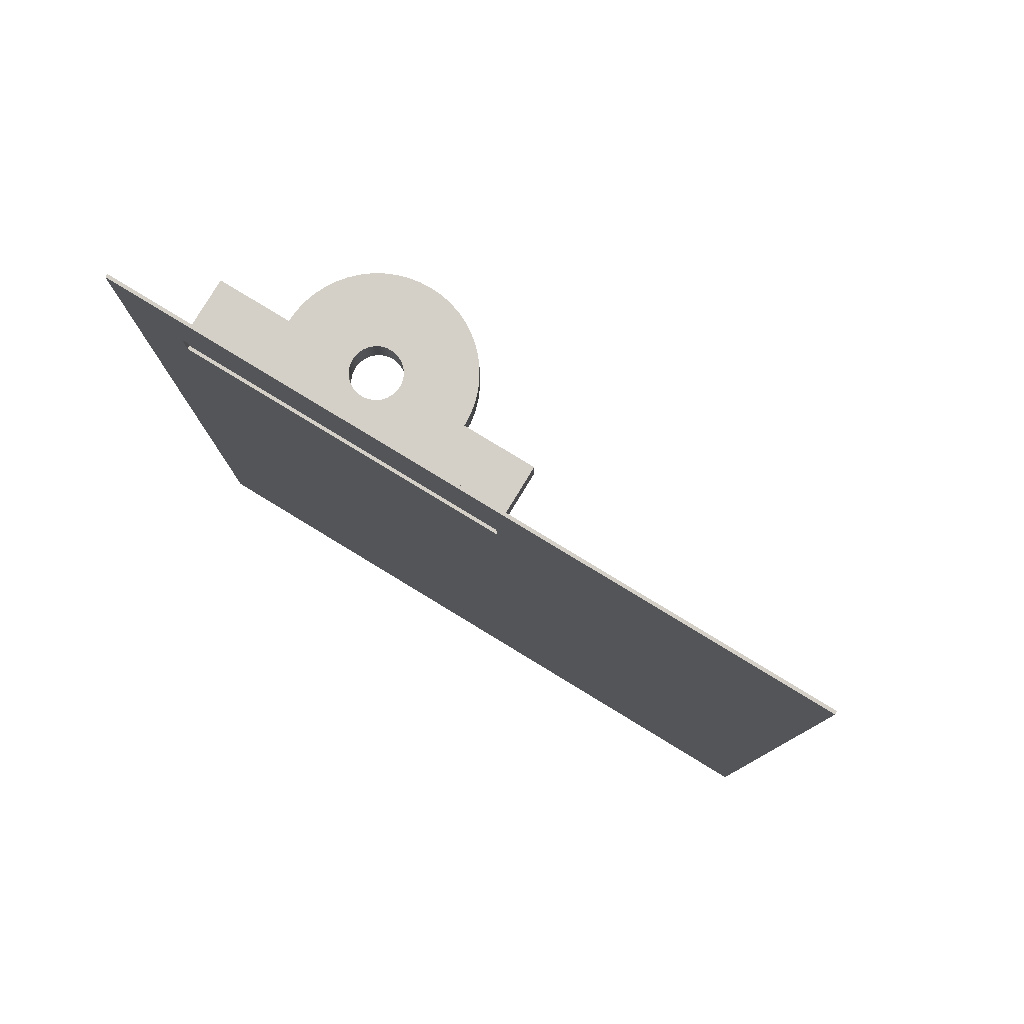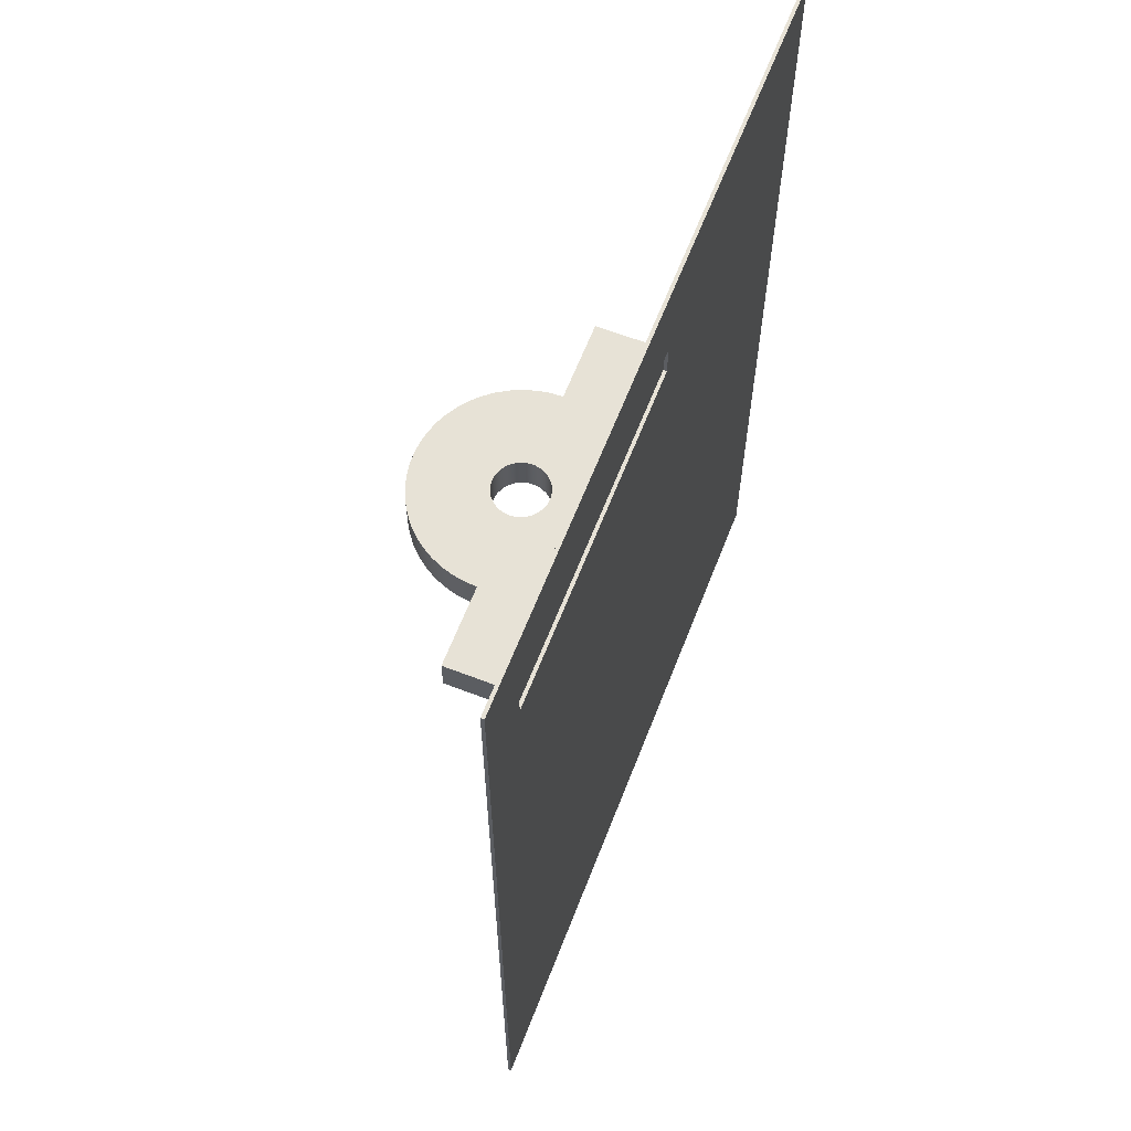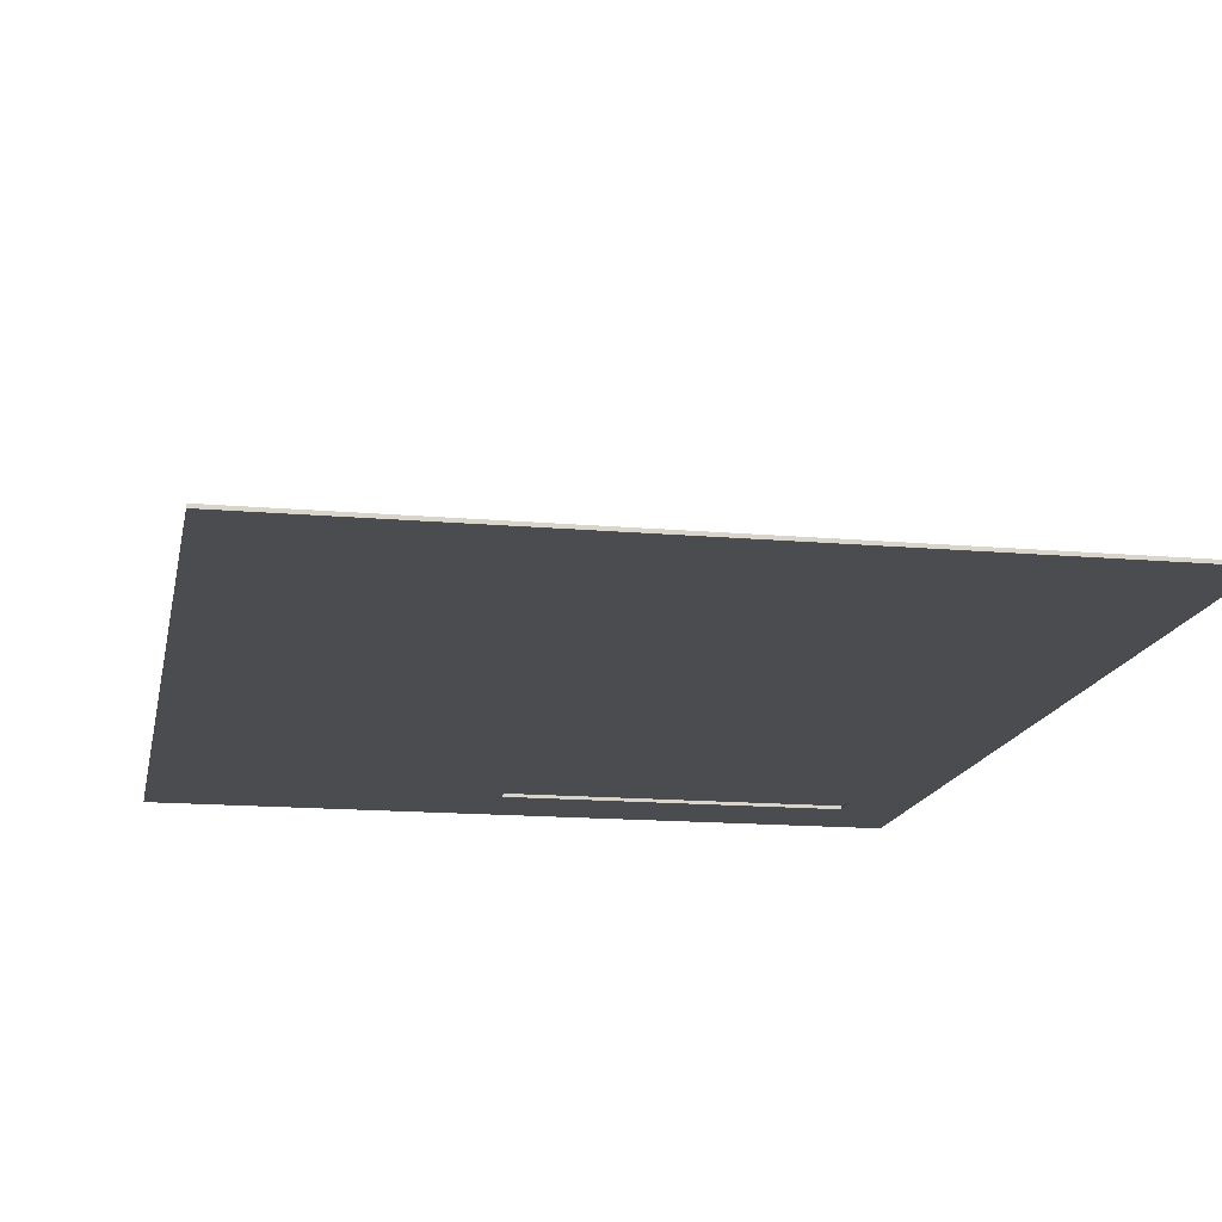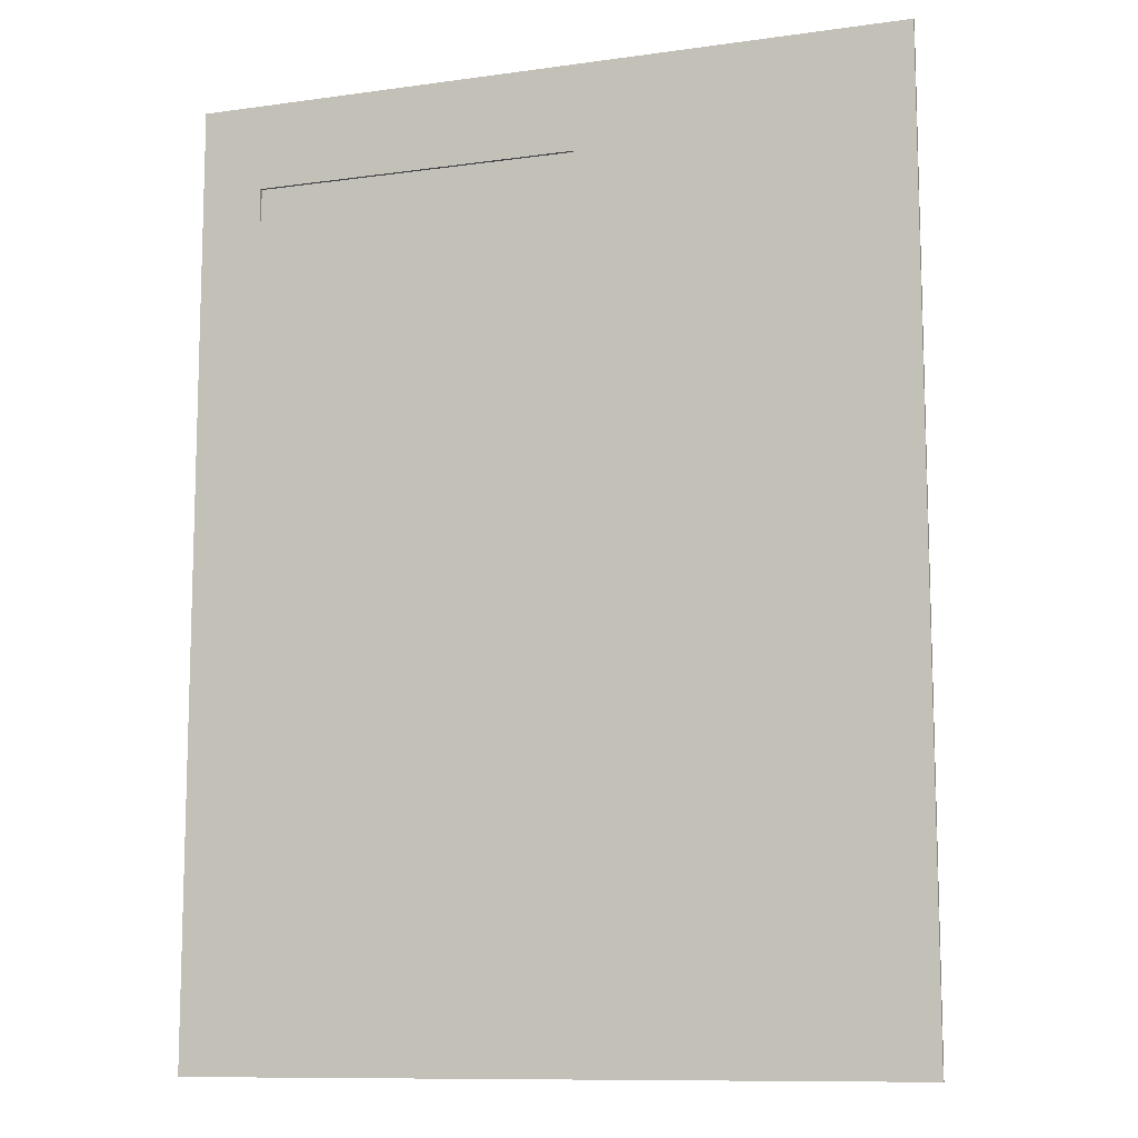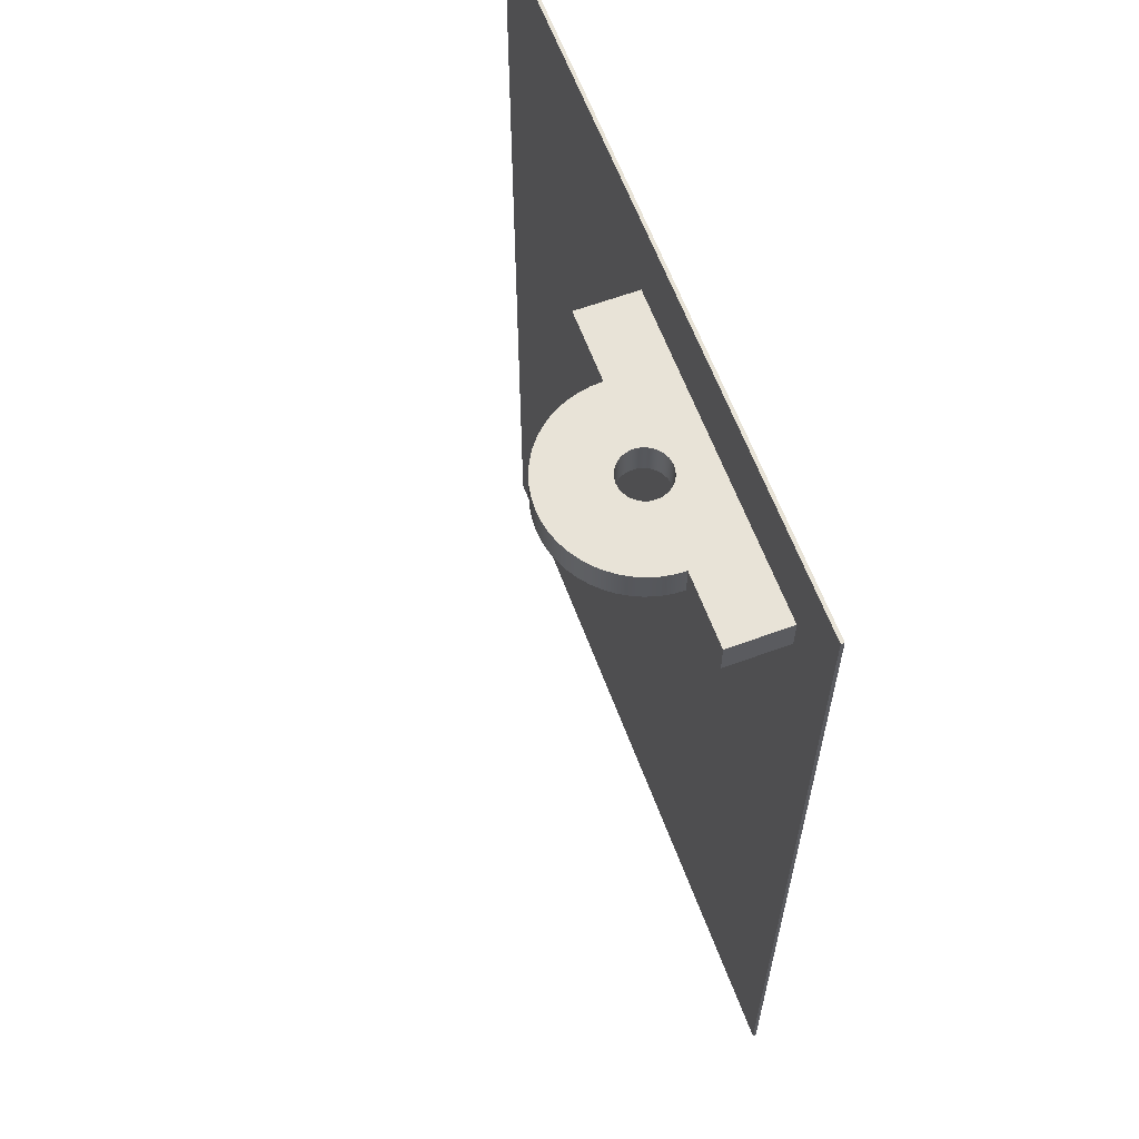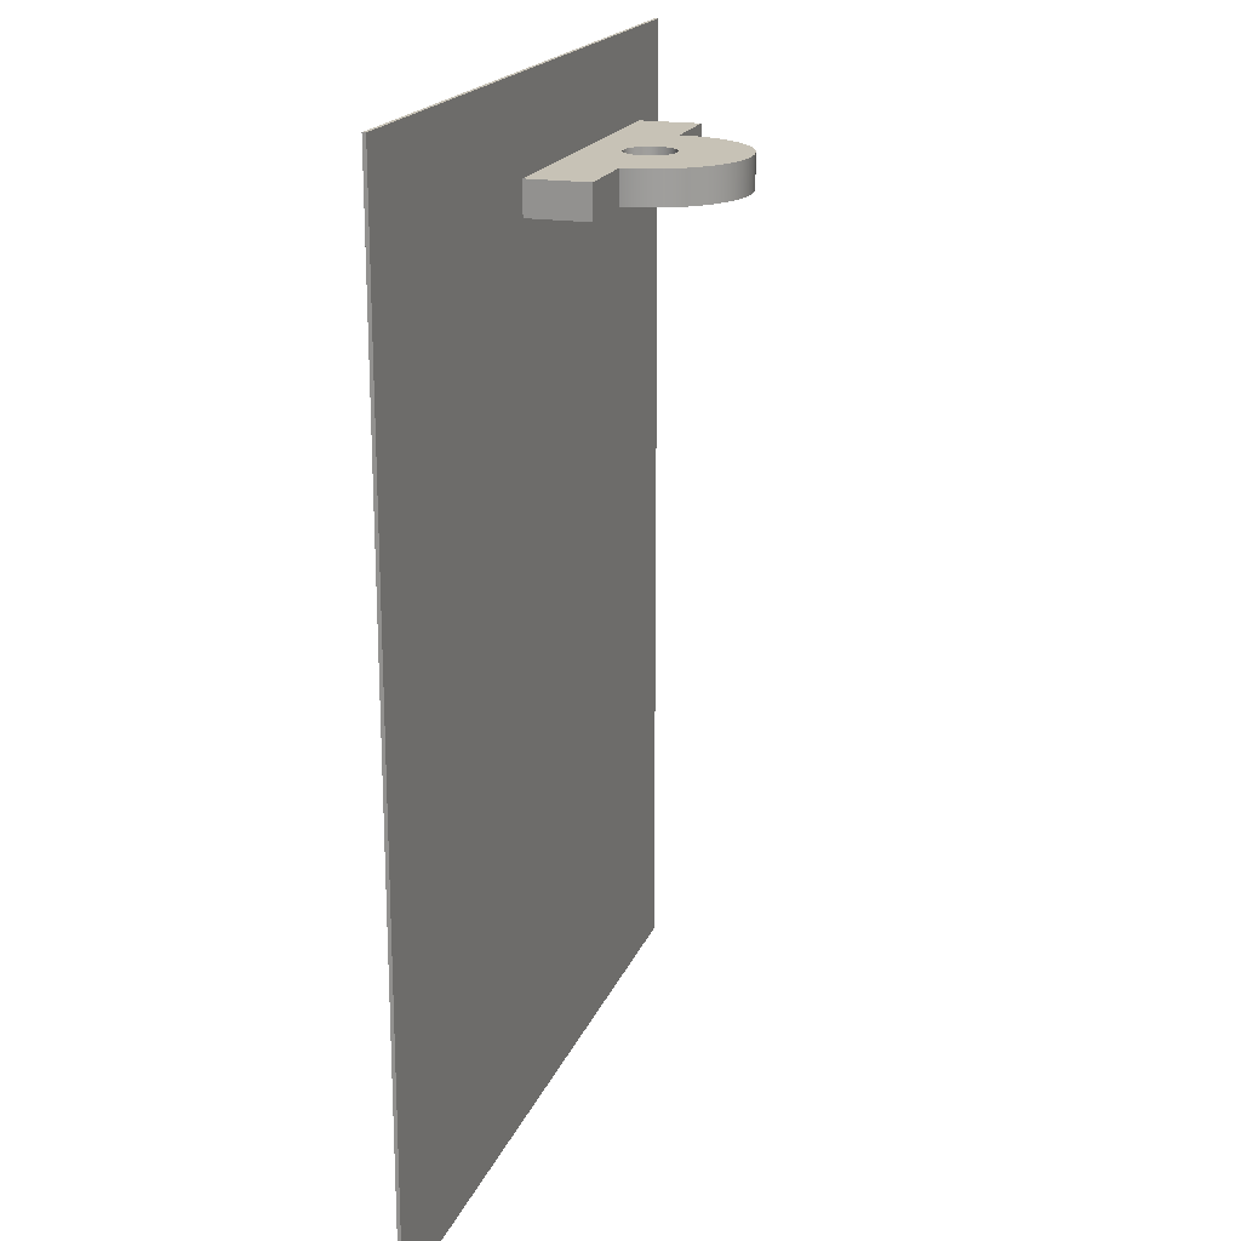
<metadata>
{"format":"obj","ext":"obj","renderer":"f3d","projection":"perspective","resolution":1024,"background":"white","views":[{"elev":80.0,"azim":31.3,"up":"+Z"},{"elev":63.2,"azim":-68.7,"up":"+Z"},{"elev":-15.2,"azim":169.4,"up":"+Y"},{"elev":-10.7,"azim":19.1,"up":"+Z"},{"elev":62.2,"azim":-110.4,"up":"+Z"},{"elev":19.3,"azim":107.3,"up":"+Z"}]}
</metadata>
<code>
v 4.25 1.849 1
v 4.27 1.676 1
v 4.33 1.513 1
v 4.425 1.367 1
v 4.552 1.248 1
v 4.703 1.161 1
v 4.87 1.111 1
v 5.044 1.101 1
v 5.215 1.131 1
v 5.375 1.2 1
v 5.515 1.304 1
v 5.627 1.437 1
v 5.705 1.593 1
v 5.745 1.762 1
v 5.745 1.936 1
v 5.705 2.106 1
v 5.627 2.262 1
v 5.515 2.395 1
v 5.375 2.499 1
v 5.215 2.568 1
v 5.044 2.598 1
v 4.87 2.588 1
v 4.703 2.538 1
v 4.552 2.451 1
v 4.425 2.331 1
v 4.33 2.186 1
v 4.27 2.022 1
v 4.25 1.849 0
v 4.27 2.022 0
v 4.33 2.186 0
v 4.425 2.331 0
v 4.552 2.451 0
v 4.703 2.538 0
v 4.87 2.588 0
v 5.044 2.598 0
v 5.215 2.568 0
v 5.375 2.499 0
v 5.515 2.395 0
v 5.627 2.262 0
v 5.705 2.106 0
v 5.745 1.936 0
v 5.745 1.762 0
v 5.705 1.593 0
v 5.627 1.437 0
v 5.515 1.304 0
v 5.375 1.2 0
v 5.215 1.131 0
v 5.044 1.101 0
v 4.87 1.111 0
v 4.703 1.161 0
v 4.552 1.248 0
v 4.425 1.367 0
v 4.33 1.513 0
v 4.27 1.676 0
v 4.25 1.849 1
v 4.25 1.849 0
v 1.163e-16 1.849 0
v 0 0 0
v 0 0 1
v 0 1.849 1
v 7.801 1.849 0
v 7.78 2.187 0
v 7.719 2.52 0
v 7.619 2.843 0
v 7.48 3.151 0
v 7.305 3.44 0
v 7.096 3.707 0
v 6.857 3.946 0
v 6.591 4.154 0
v 6.302 4.329 0
v 5.993 4.468 0
v 5.67 4.569 0
v 5.338 4.63 0
v 5 4.65 0
v 4.662 4.63 0
v 4.33 4.569 0
v 4.007 4.468 0
v 3.698 4.329 0
v 3.409 4.154 0
v 3.143 3.946 0
v 2.904 3.707 0
v 2.695 3.44 0
v 2.52 3.151 0
v 2.381 2.843 0
v 2.281 2.52 0
v 2.22 2.187 0
v 2.199 1.849 0
v 2.199 1.849 1
v 2.22 2.187 1
v 2.281 2.52 1
v 2.381 2.843 1
v 2.52 3.151 1
v 2.695 3.44 1
v 2.904 3.707 1
v 3.143 3.946 1
v 3.409 4.154 1
v 3.698 4.329 1
v 4.007 4.468 1
v 4.33 4.569 1
v 4.662 4.63 1
v 5 4.65 1
v 5.338 4.63 1
v 5.67 4.569 1
v 5.993 4.468 1
v 6.302 4.329 1
v 6.591 4.154 1
v 6.857 3.946 1
v 7.096 3.707 1
v 7.305 3.44 1
v 7.48 3.151 1
v 7.619 2.843 1
v 7.719 2.52 1
v 7.78 2.187 1
v 7.801 1.849 1
v 10 0 0
v 10 1.849 0
v 10 1.849 1
v 10 0 1
v 10 1.849 0
v 7.801 1.849 0
v 7.801 1.849 1
v 10 1.849 1
v 0 0 0
v 10 0 0
v 10 0 1
v 0 0 1
v 4.25 1.849 1
v 4.27 2.022 1
v 4.33 2.186 1
v 4.425 2.331 1
v 4.552 2.451 1
v 4.703 2.538 1
v 4.87 2.588 1
v 5.044 2.598 1
v 5.215 2.568 1
v 5.375 2.499 1
v 5.515 2.395 1
v 5.627 2.262 1
v 5.705 2.106 1
v 5.745 1.936 1
v 5.745 1.762 1
v 5.705 1.593 1
v 5.627 1.437 1
v 5.515 1.304 1
v 5.375 1.2 1
v 5.215 1.131 1
v 5.044 1.101 1
v 4.87 1.111 1
v 4.703 1.161 1
v 4.552 1.248 1
v 4.425 1.367 1
v 4.33 1.513 1
v 4.27 1.676 1
v 0 0 1
v 10 0 1
v 10 1.849 1
v 7.801 1.849 1
v 7.78 2.187 1
v 7.719 2.52 1
v 7.619 2.843 1
v 7.48 3.151 1
v 7.305 3.44 1
v 7.096 3.707 1
v 6.857 3.946 1
v 6.591 4.154 1
v 6.302 4.329 1
v 5.993 4.468 1
v 5.67 4.569 1
v 5.338 4.63 1
v 5 4.65 1
v 4.662 4.63 1
v 4.33 4.569 1
v 4.007 4.468 1
v 3.698 4.329 1
v 3.409 4.154 1
v 3.143 3.946 1
v 2.904 3.707 1
v 2.695 3.44 1
v 2.52 3.151 1
v 2.381 2.843 1
v 2.281 2.52 1
v 2.22 2.187 1
v 2.199 1.849 1
v 0 1.849 1
v 2.199 1.849 0
v 1.163e-16 1.849 0
v 0 1.849 1
v 2.199 1.849 1
v 4.25 1.849 0
v 4.27 1.676 0
v 4.33 1.513 0
v 4.425 1.367 0
v 4.552 1.248 0
v 4.703 1.161 0
v 4.87 1.111 0
v 5.044 1.101 0
v 5.215 1.131 0
v 5.375 1.2 0
v 5.515 1.304 0
v 5.627 1.437 0
v 5.705 1.593 0
v 5.745 1.762 0
v 5.745 1.936 0
v 5.705 2.106 0
v 5.627 2.262 0
v 5.515 2.395 0
v 5.375 2.499 0
v 5.215 2.568 0
v 5.044 2.598 0
v 4.87 2.588 0
v 4.703 2.538 0
v 4.552 2.451 0
v 4.425 2.331 0
v 4.33 2.186 0
v 4.27 2.022 0
v 10 0 0
v 0 0 0
v 1.163e-16 1.849 0
v 2.199 1.849 0
v 2.22 2.187 0
v 2.281 2.52 0
v 2.381 2.843 0
v 2.52 3.151 0
v 2.695 3.44 0
v 2.904 3.707 0
v 3.143 3.946 0
v 3.409 4.154 0
v 3.698 4.329 0
v 4.007 4.468 0
v 4.33 4.569 0
v 4.662 4.63 0
v 5 4.65 0
v 5.338 4.63 0
v 5.67 4.569 0
v 5.993 4.468 0
v 6.302 4.329 0
v 6.591 4.154 0
v 6.857 3.946 0
v 7.096 3.707 0
v 7.305 3.44 0
v 7.48 3.151 0
v 7.619 2.843 0
v 7.719 2.52 0
v 7.78 2.187 0
v 7.801 1.849 0
v 10 1.849 0
v -1.912 0 3.641
v -1.912 0 -25.28
v -1.912 -0.1 -25.28
v -1.912 -0.1 3.641
v -1.912 0 -25.28
v 20 0 -25.28
v 20 -0.1 -25.28
v -1.912 -0.1 -25.28
v 20 0 -25.28
v 20 0 3.641
v 20 -0.1 3.641
v 20 -0.1 -25.28
v 10 0 0
v 0 0 0
v 0 -0.1 0
v 10 -0.1 0
v 10 0 1
v 10 0 0
v 10 -0.1 0
v 10 -0.1 1
v 0 -0.1 0
v 0 -0.1 1
v 10 -0.1 1
v 10 -0.1 0
v -1.912 -0.1 3.641
v -1.912 -0.1 -25.28
v 20 -0.1 -25.28
v 20 -0.1 3.641
v 0 0 0
v 0 0 1
v 0 -0.1 1
v 0 -0.1 0
v 0 0 1
v 10 0 1
v 10 -0.1 1
v 0 -0.1 1
v 0 0 1
v 0 0 0
v 10 0 0
v 10 0 1
v -1.912 0 -25.28
v -1.912 0 3.641
v 20 0 3.641
v 20 0 -25.28
v 20 0 3.641
v -1.912 0 3.641
v -1.912 -0.1 3.641
v 20 -0.1 3.641
f 2 54 1
f 1 54 56
f 55 28 27
f 27 28 29
f 27 29 26
f 26 29 30
f 26 30 25
f 25 30 31
f 25 31 24
f 24 31 32
f 24 32 23
f 23 32 33
f 23 33 22
f 22 33 34
f 22 34 21
f 21 34 35
f 21 35 20
f 20 35 36
f 20 36 19
f 19 36 37
f 19 37 18
f 18 37 38
f 18 38 17
f 17 38 39
f 17 39 16
f 16 39 40
f 16 40 15
f 15 40 41
f 15 41 14
f 14 41 42
f 14 42 13
f 13 42 43
f 13 43 12
f 12 43 44
f 12 44 11
f 11 44 45
f 11 45 10
f 10 45 46
f 10 46 9
f 9 46 47
f 9 47 8
f 8 47 48
f 8 48 7
f 7 48 49
f 7 49 6
f 6 49 50
f 6 50 5
f 5 50 51
f 5 51 4
f 4 51 52
f 4 52 3
f 3 52 53
f 3 53 2
f 2 53 54
f 57 58 60
f 60 58 59
f 114 61 113
f 113 61 62
f 113 62 112
f 112 62 63
f 112 63 111
f 111 63 64
f 111 64 110
f 110 64 65
f 110 65 109
f 109 65 66
f 109 66 108
f 108 66 67
f 108 67 107
f 107 67 68
f 107 68 106
f 106 68 69
f 106 69 105
f 105 69 70
f 105 70 104
f 104 70 71
f 104 71 103
f 103 71 72
f 103 72 102
f 102 72 73
f 102 73 101
f 101 73 74
f 101 74 100
f 100 74 75
f 100 75 99
f 99 75 76
f 99 76 98
f 98 76 77
f 98 77 97
f 97 77 78
f 97 78 96
f 96 78 79
f 96 79 95
f 95 79 80
f 95 80 94
f 94 80 81
f 94 81 93
f 93 81 82
f 93 82 92
f 92 82 83
f 92 83 91
f 91 83 84
f 91 84 90
f 90 84 85
f 90 85 89
f 89 85 86
f 89 86 88
f 88 86 87
f 115 116 118
f 118 116 117
f 119 120 122
f 122 120 121
f 123 124 126
f 126 124 125
f 153 127 183
f 183 127 128
f 183 128 182
f 182 128 129
f 182 129 181
f 181 129 130
f 181 130 180
f 180 130 131
f 180 131 132
f 133 178 132
f 132 178 179
f 132 179 180
f 134 176 133
f 133 176 177
f 133 177 178
f 135 162 134
f 134 162 163
f 134 163 164
f 162 135 161
f 161 135 136
f 161 136 160
f 160 136 137
f 160 137 159
f 159 137 138
f 159 138 158
f 158 138 139
f 158 139 140
f 158 140 157
f 157 140 141
f 157 141 142
f 142 143 157
f 157 143 144
f 157 144 155
f 155 144 145
f 155 145 146
f 146 147 155
f 155 147 154
f 154 147 148
f 154 148 149
f 149 150 154
f 154 150 183
f 154 183 184
f 150 151 183
f 183 151 152
f 183 152 153
f 155 156 157
f 165 175 164
f 164 175 176
f 164 176 134
f 175 165 174
f 174 165 166
f 174 166 173
f 173 166 167
f 173 167 172
f 172 167 168
f 172 168 171
f 171 168 169
f 171 169 170
f 185 186 188
f 188 186 187
f 215 189 219
f 219 189 190
f 219 190 191
f 191 192 219
f 219 192 193
f 219 193 217
f 217 193 194
f 217 194 195
f 195 196 217
f 217 196 216
f 216 196 197
f 216 197 198
f 198 199 216
f 216 199 245
f 216 245 246
f 199 200 245
f 245 200 201
f 245 201 202
f 202 203 245
f 245 203 244
f 244 203 204
f 244 204 205
f 244 205 243
f 243 205 206
f 243 206 242
f 242 206 207
f 242 207 241
f 241 207 208
f 241 208 240
f 240 208 209
f 240 209 239
f 239 209 238
f 238 209 226
f 238 226 237
f 237 226 227
f 237 227 236
f 236 227 228
f 236 228 235
f 235 228 229
f 235 229 234
f 234 229 230
f 234 230 233
f 233 230 231
f 233 231 232
f 209 210 226
f 226 210 225
f 225 210 224
f 224 210 211
f 224 211 223
f 223 211 222
f 222 211 212
f 222 212 213
f 222 213 221
f 221 213 214
f 221 214 220
f 220 214 215
f 220 215 219
f 217 218 219
f 247 248 250
f 250 248 249
f 251 252 254
f 254 252 253
f 255 256 258
f 258 256 257
f 259 260 262
f 262 260 261
f 263 264 266
f 266 264 265
f 268 271 267
f 267 271 272
f 267 272 270
f 270 272 273
f 270 273 274
f 268 269 271
f 271 269 274
f 274 269 270
f 275 276 278
f 278 276 277
f 279 280 282
f 282 280 281
f 286 283 288
f 288 283 284
f 288 284 287
f 287 284 285
f 287 285 290
f 290 285 289
f 289 285 286
f 289 286 288
f 291 292 294
f 294 292 293

</code>
